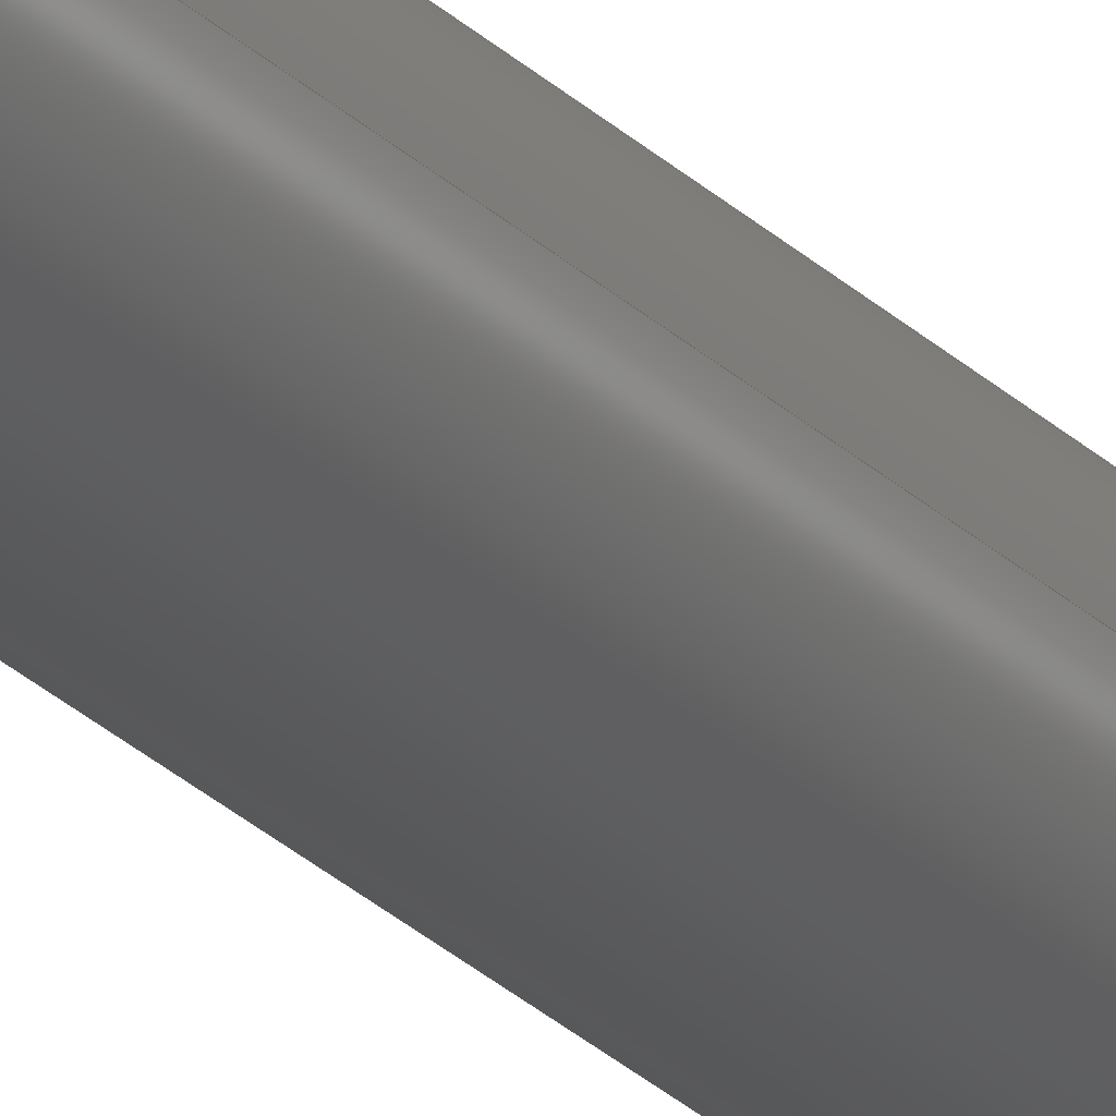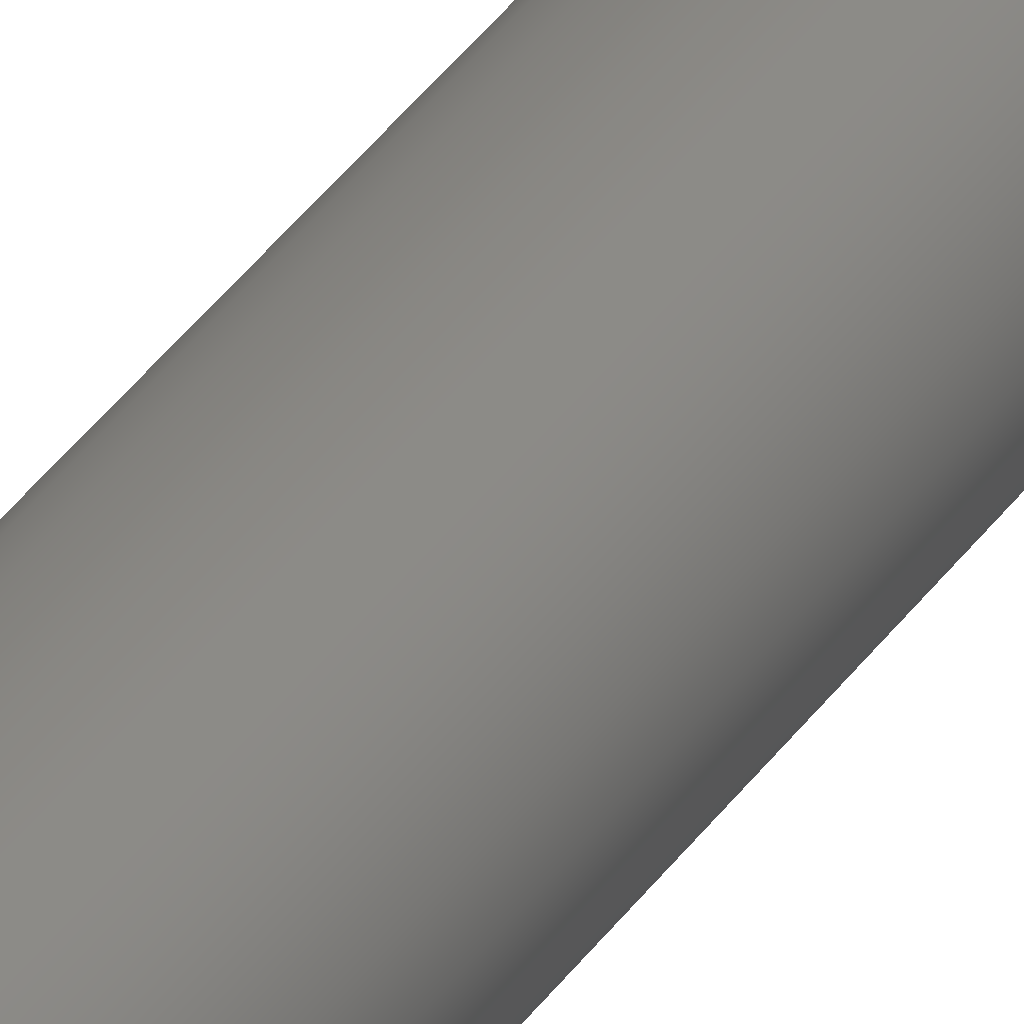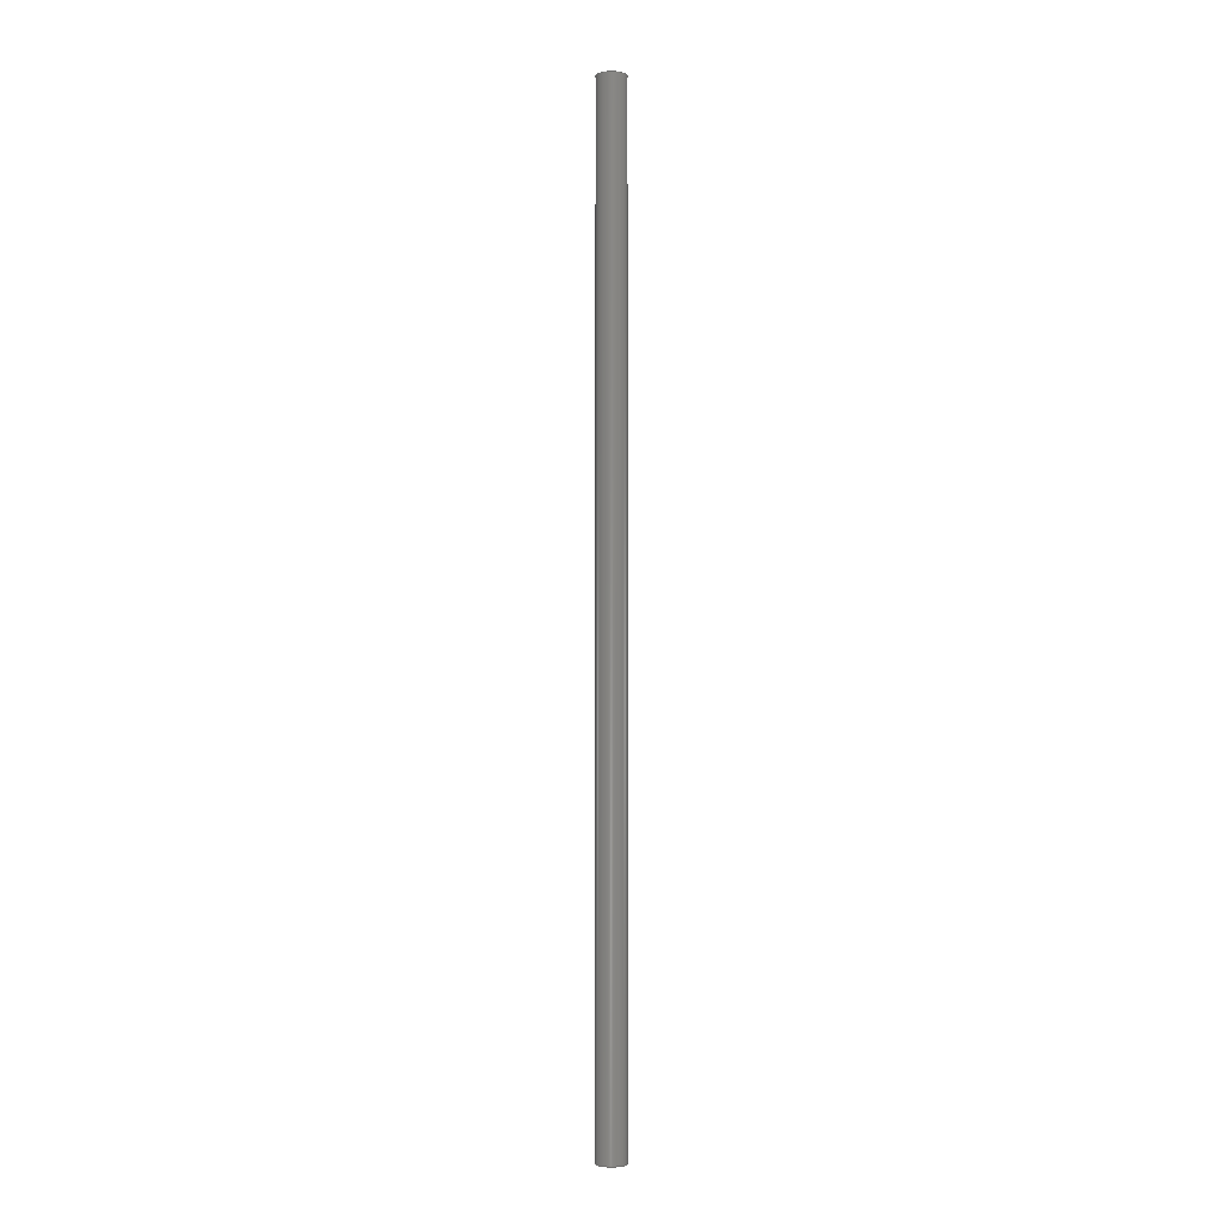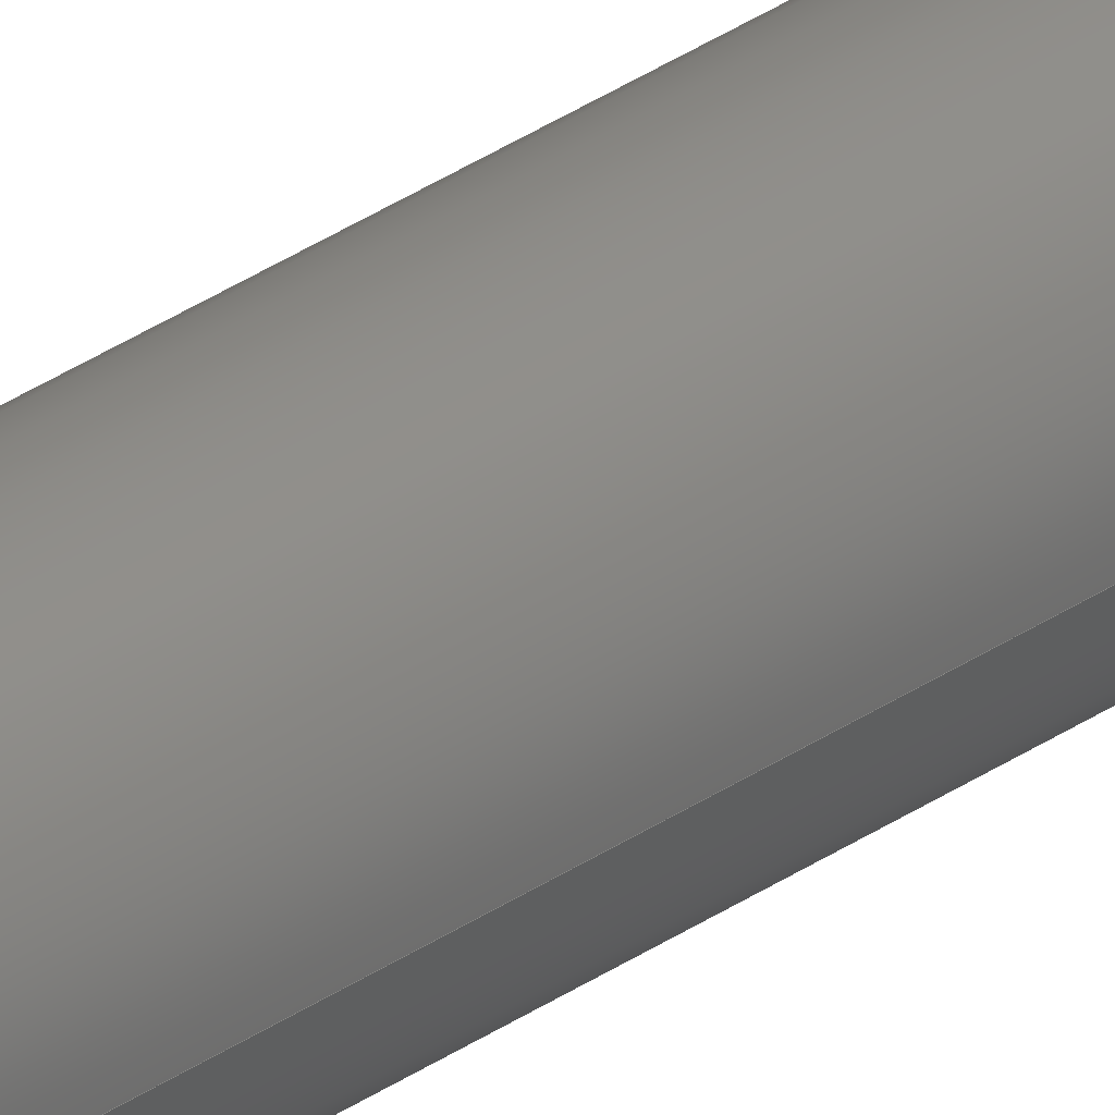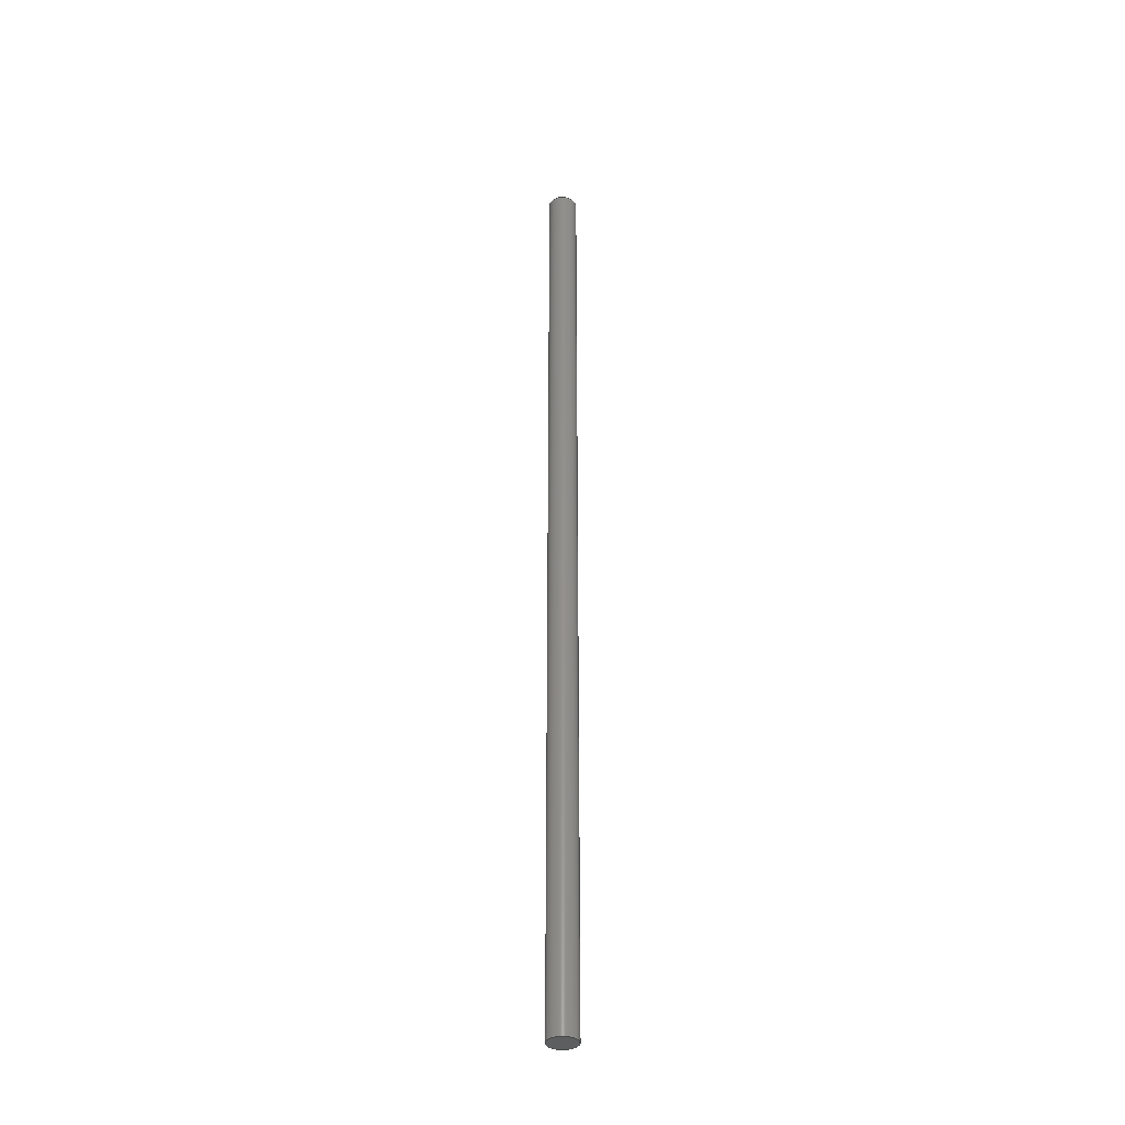
<metadata>
{"format":"step","ext":"step","renderer":"f3d","projection":"perspective","resolution":1024,"background":"white","views":[{"elev":-21.8,"azim":-150.8,"up":"+Z"},{"elev":23.4,"azim":21.0,"up":"+Z"},{"elev":-3.5,"azim":57.5,"up":"+Y"},{"elev":38.4,"azim":-129.9,"up":"+Z"},{"elev":-35.3,"azim":175.8,"up":"+Y"}]}
</metadata>
<code>
ISO-10303-21;
DATA;
#1=MECHANICAL_DESIGN_GEOMETRIC_PRESENTATION_REPRESENTATION('',(#4),#83);
#2=SHAPE_REPRESENTATION_RELATIONSHIP('SRR','None',#93,#3);
#3=ADVANCED_BREP_SHAPE_REPRESENTATION('',(#5),#82);
#4=STYLED_ITEM('',(#102),#5);
#5=MANIFOLD_SOLID_BREP('Solid1',#33);
#6=PLANE('',#56);
#7=PLANE('',#57);
#8=FACE_OUTER_BOUND('',#11,.T.);
#9=FACE_OUTER_BOUND('',#12,.T.);
#10=FACE_OUTER_BOUND('',#13,.T.);
#11=EDGE_LOOP('',(#23,#24,#25,#26));
#12=EDGE_LOOP('',(#27));
#13=EDGE_LOOP('',(#28));
#14=LINE('',#76,#15);
#15=VECTOR('',#64,0.1181);
#16=CIRCLE('',#54,0.1181);
#17=CIRCLE('',#55,0.1181);
#18=VERTEX_POINT('',#73);
#19=VERTEX_POINT('',#75);
#20=EDGE_CURVE('',#18,#18,#16,.T.);
#21=EDGE_CURVE('',#18,#19,#14,.T.);
#22=EDGE_CURVE('',#19,#19,#17,.T.);
#23=ORIENTED_EDGE('',*,*,#20,.F.);
#24=ORIENTED_EDGE('',*,*,#21,.T.);
#25=ORIENTED_EDGE('',*,*,#22,.F.);
#26=ORIENTED_EDGE('',*,*,#21,.F.);
#27=ORIENTED_EDGE('',*,*,#22,.T.);
#28=ORIENTED_EDGE('',*,*,#20,.T.);
#29=CYLINDRICAL_SURFACE('',#53,0.1181);
#30=ADVANCED_FACE('',(#8),#29,.T.);
#31=ADVANCED_FACE('',(#9),#6,.F.);
#32=ADVANCED_FACE('',(#10),#7,.T.);
#33=CLOSED_SHELL('',(#30,#31,#32));
#34=DERIVED_UNIT_ELEMENT(#36,1);
#35=DERIVED_UNIT_ELEMENT(#87,-3);
#36=(
MASS_UNIT()
NAMED_UNIT(*)
SI_UNIT($,.GRAM.)
);
#37=DERIVED_UNIT((#34,#35));
#38=MEASURE_REPRESENTATION_ITEM('density measure',
POSITIVE_RATIO_MEASURE(1),#37);
#39=PROPERTY_DEFINITION_REPRESENTATION(#44,#41);
#40=PROPERTY_DEFINITION_REPRESENTATION(#45,#42);
#41=REPRESENTATION('material name',(#43),#82);
#42=REPRESENTATION('density',(#38),#82);
#43=DESCRIPTIVE_REPRESENTATION_ITEM('Generisch','Generisch');
#44=PROPERTY_DEFINITION('material property','material name',#95);
#45=PROPERTY_DEFINITION('material property','density of part',#95);
#46=DATE_TIME_ROLE('creation_date');
#47=APPLIED_DATE_AND_TIME_ASSIGNMENT(#48,#46,(#95));
#48=DATE_AND_TIME(#49,#50);
#49=CALENDAR_DATE(2019,1,8);
#50=LOCAL_TIME(0,0,0,#51);
#51=COORDINATED_UNIVERSAL_TIME_OFFSET(0,0,.BEHIND.);
#52=AXIS2_PLACEMENT_3D('placement',#71,#58,#59);
#53=AXIS2_PLACEMENT_3D('',#72,#60,#61);
#54=AXIS2_PLACEMENT_3D('',#74,#62,#63);
#55=AXIS2_PLACEMENT_3D('',#77,#65,#66);
#56=AXIS2_PLACEMENT_3D('',#78,#67,#68);
#57=AXIS2_PLACEMENT_3D('',#79,#69,#70);
#58=DIRECTION('axis',(0,0,1));
#59=DIRECTION('refdir',(1,0,0));
#60=DIRECTION('center_axis',(0,1,0));
#61=DIRECTION('ref_axis',(1,0,0));
#62=DIRECTION('center_axis',(0,1,0));
#63=DIRECTION('ref_axis',(1,0,0));
#64=DIRECTION('',(0,-1,0));
#65=DIRECTION('center_axis',(0,-1,0));
#66=DIRECTION('ref_axis',(1,0,0));
#67=DIRECTION('center_axis',(0,1,0));
#68=DIRECTION('ref_axis',(0,0,1));
#69=DIRECTION('center_axis',(0,1,0));
#70=DIRECTION('ref_axis',(0,0,1));
#71=CARTESIAN_POINT('',(0,0,0));
#72=CARTESIAN_POINT('Origin',(0,0,0));
#73=CARTESIAN_POINT('',(-0.1181,7.874,1.446e-17));
#74=CARTESIAN_POINT('Origin',(0,7.874,0));
#75=CARTESIAN_POINT('',(-0.1181,0,1.446e-17));
#76=CARTESIAN_POINT('',(-0.1181,0,1.446e-17));
#77=CARTESIAN_POINT('Origin',(0,0,0));
#78=CARTESIAN_POINT('Origin',(1.335e-17,0,3.035e-18));
#79=CARTESIAN_POINT('Origin',(1.335e-17,7.874,3.035e-18));
#80=UNCERTAINTY_MEASURE_WITH_UNIT(LENGTH_MEASURE(0.0003937),
#85,'DISTANCE_ACCURACY_VALUE',
'Maximum model space distance between geometric entities at asserted c
onnectivities');
#81=UNCERTAINTY_MEASURE_WITH_UNIT(LENGTH_MEASURE(0.0003937),
#85,'DISTANCE_ACCURACY_VALUE',
'Maximum model space distance between geometric entities at asserted c
onnectivities');
#82=(
GEOMETRIC_REPRESENTATION_CONTEXT(3)
GLOBAL_UNCERTAINTY_ASSIGNED_CONTEXT((#80))
GLOBAL_UNIT_ASSIGNED_CONTEXT((#85,#89,#90))
REPRESENTATION_CONTEXT('','3D')
);
#83=(
GEOMETRIC_REPRESENTATION_CONTEXT(3)
GLOBAL_UNCERTAINTY_ASSIGNED_CONTEXT((#81))
GLOBAL_UNIT_ASSIGNED_CONTEXT((#85,#89,#90))
REPRESENTATION_CONTEXT('','3D')
);
#84=DIMENSIONAL_EXPONENTS(1,0,0,0,0,0,0);
#85=(
CONVERSION_BASED_UNIT('inch',#88)
LENGTH_UNIT()
NAMED_UNIT(#84)
);
#86=(
LENGTH_UNIT()
NAMED_UNIT(*)
SI_UNIT(.MILLI.,.METRE.)
);
#87=(
LENGTH_UNIT()
NAMED_UNIT(*)
SI_UNIT(.CENTI.,.METRE.)
);
#88=LENGTH_MEASURE_WITH_UNIT(LENGTH_MEASURE(25.4),#86);
#89=(
NAMED_UNIT(*)
PLANE_ANGLE_UNIT()
SI_UNIT($,.RADIAN.)
);
#90=(
NAMED_UNIT(*)
SI_UNIT($,.STERADIAN.)
SOLID_ANGLE_UNIT()
);
#91=SHAPE_DEFINITION_REPRESENTATION(#92,#93);
#92=PRODUCT_DEFINITION_SHAPE('',$,#95);
#93=SHAPE_REPRESENTATION('',(#52),#82);
#94=PRODUCT_DEFINITION_CONTEXT('part definition',#99,'design');
#95=PRODUCT_DEFINITION('00_Thorlabs_Rod_150mm','00_Thorlabs_Rod_200mm',
#96,#94);
#96=PRODUCT_DEFINITION_FORMATION('',$,#101);
#97=PRODUCT_RELATED_PRODUCT_CATEGORY('00_Thorlabs_Rod_200mm',
'00_Thorlabs_Rod_200mm',(#101));
#98=APPLICATION_PROTOCOL_DEFINITION('international standard',
'automotive_design',2009,#99);
#99=APPLICATION_CONTEXT(
'Core Data for Automotive Mechanical Design Process');
#100=PRODUCT_CONTEXT('part definition',#99,'mechanical');
#101=PRODUCT('00_Thorlabs_Rod_150mm','00_Thorlabs_Rod_200mm',$,(#100));
#102=PRESENTATION_STYLE_ASSIGNMENT((#103));
#103=SURFACE_STYLE_USAGE(.BOTH.,#106);
#104=SURFACE_STYLE_RENDERING_WITH_PROPERTIES($,#110,(#105));
#105=SURFACE_STYLE_TRANSPARENT(0);
#106=SURFACE_SIDE_STYLE('',(#107,#104));
#107=SURFACE_STYLE_FILL_AREA(#108);
#108=FILL_AREA_STYLE('',(#109));
#109=FILL_AREA_STYLE_COLOUR('',#110);
#110=COLOUR_RGB('',0.9569,0.9569,0.9569);
ENDSEC;
END-ISO-10303-21;

</code>
